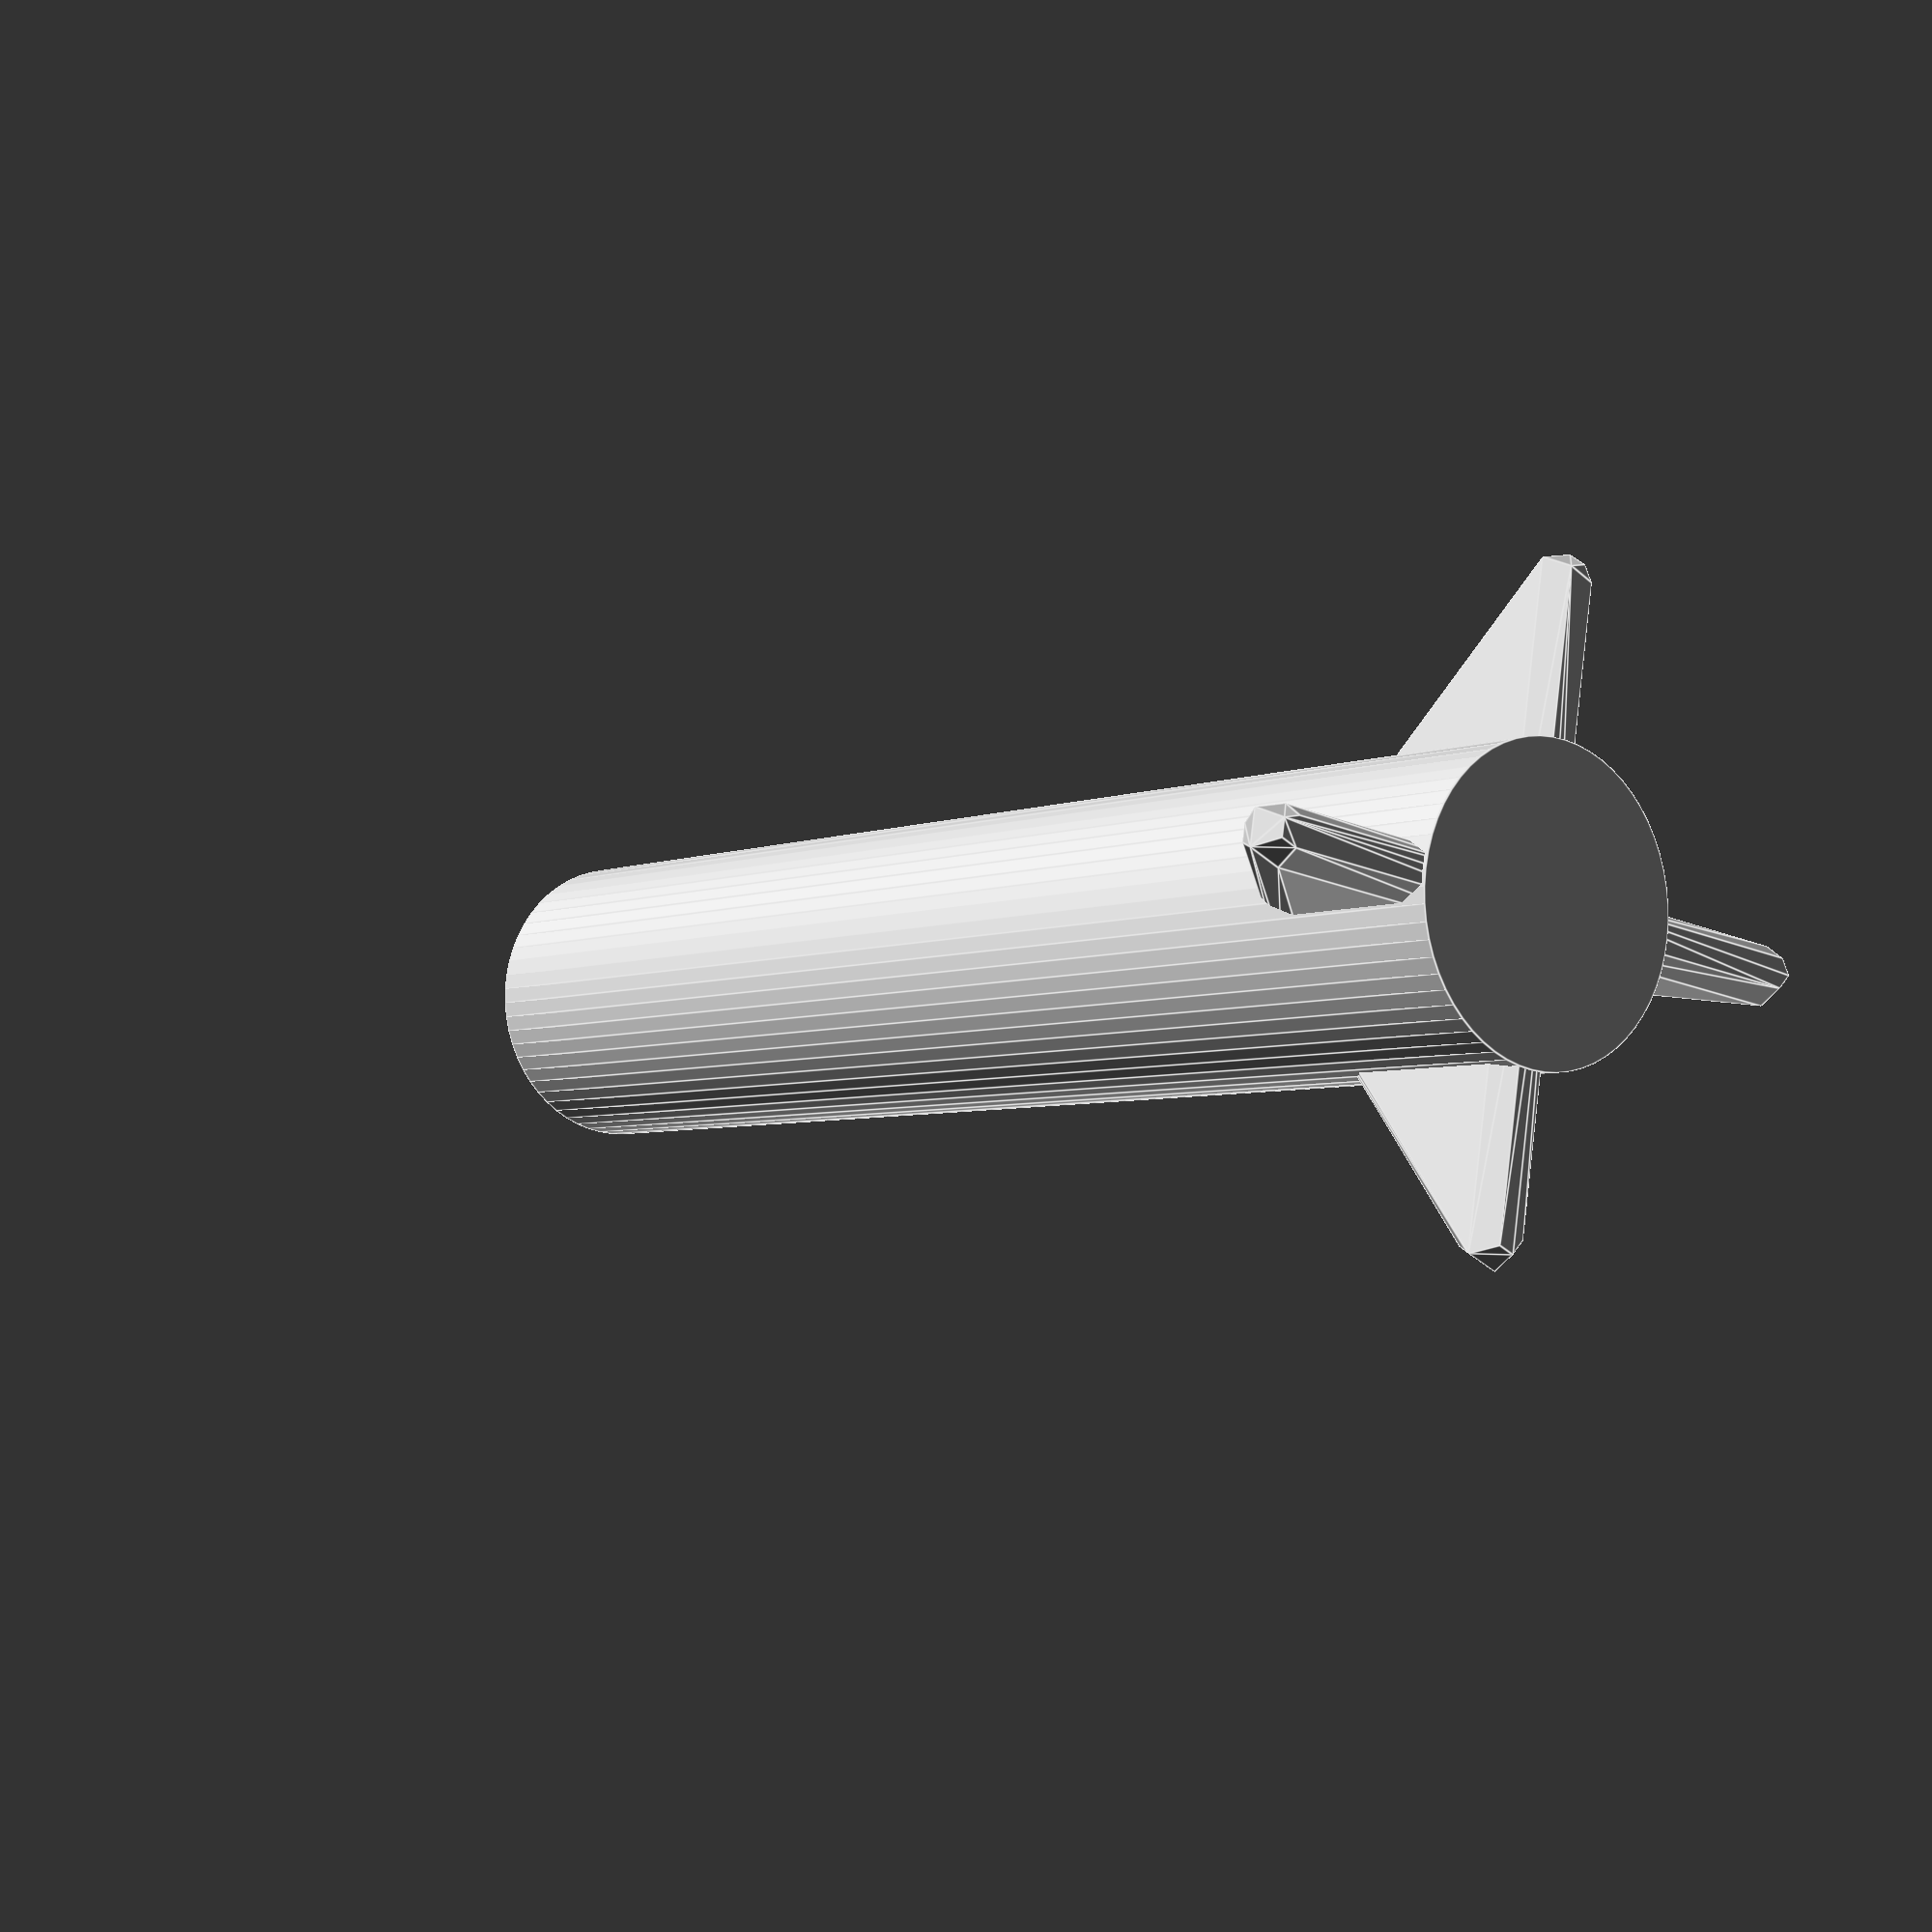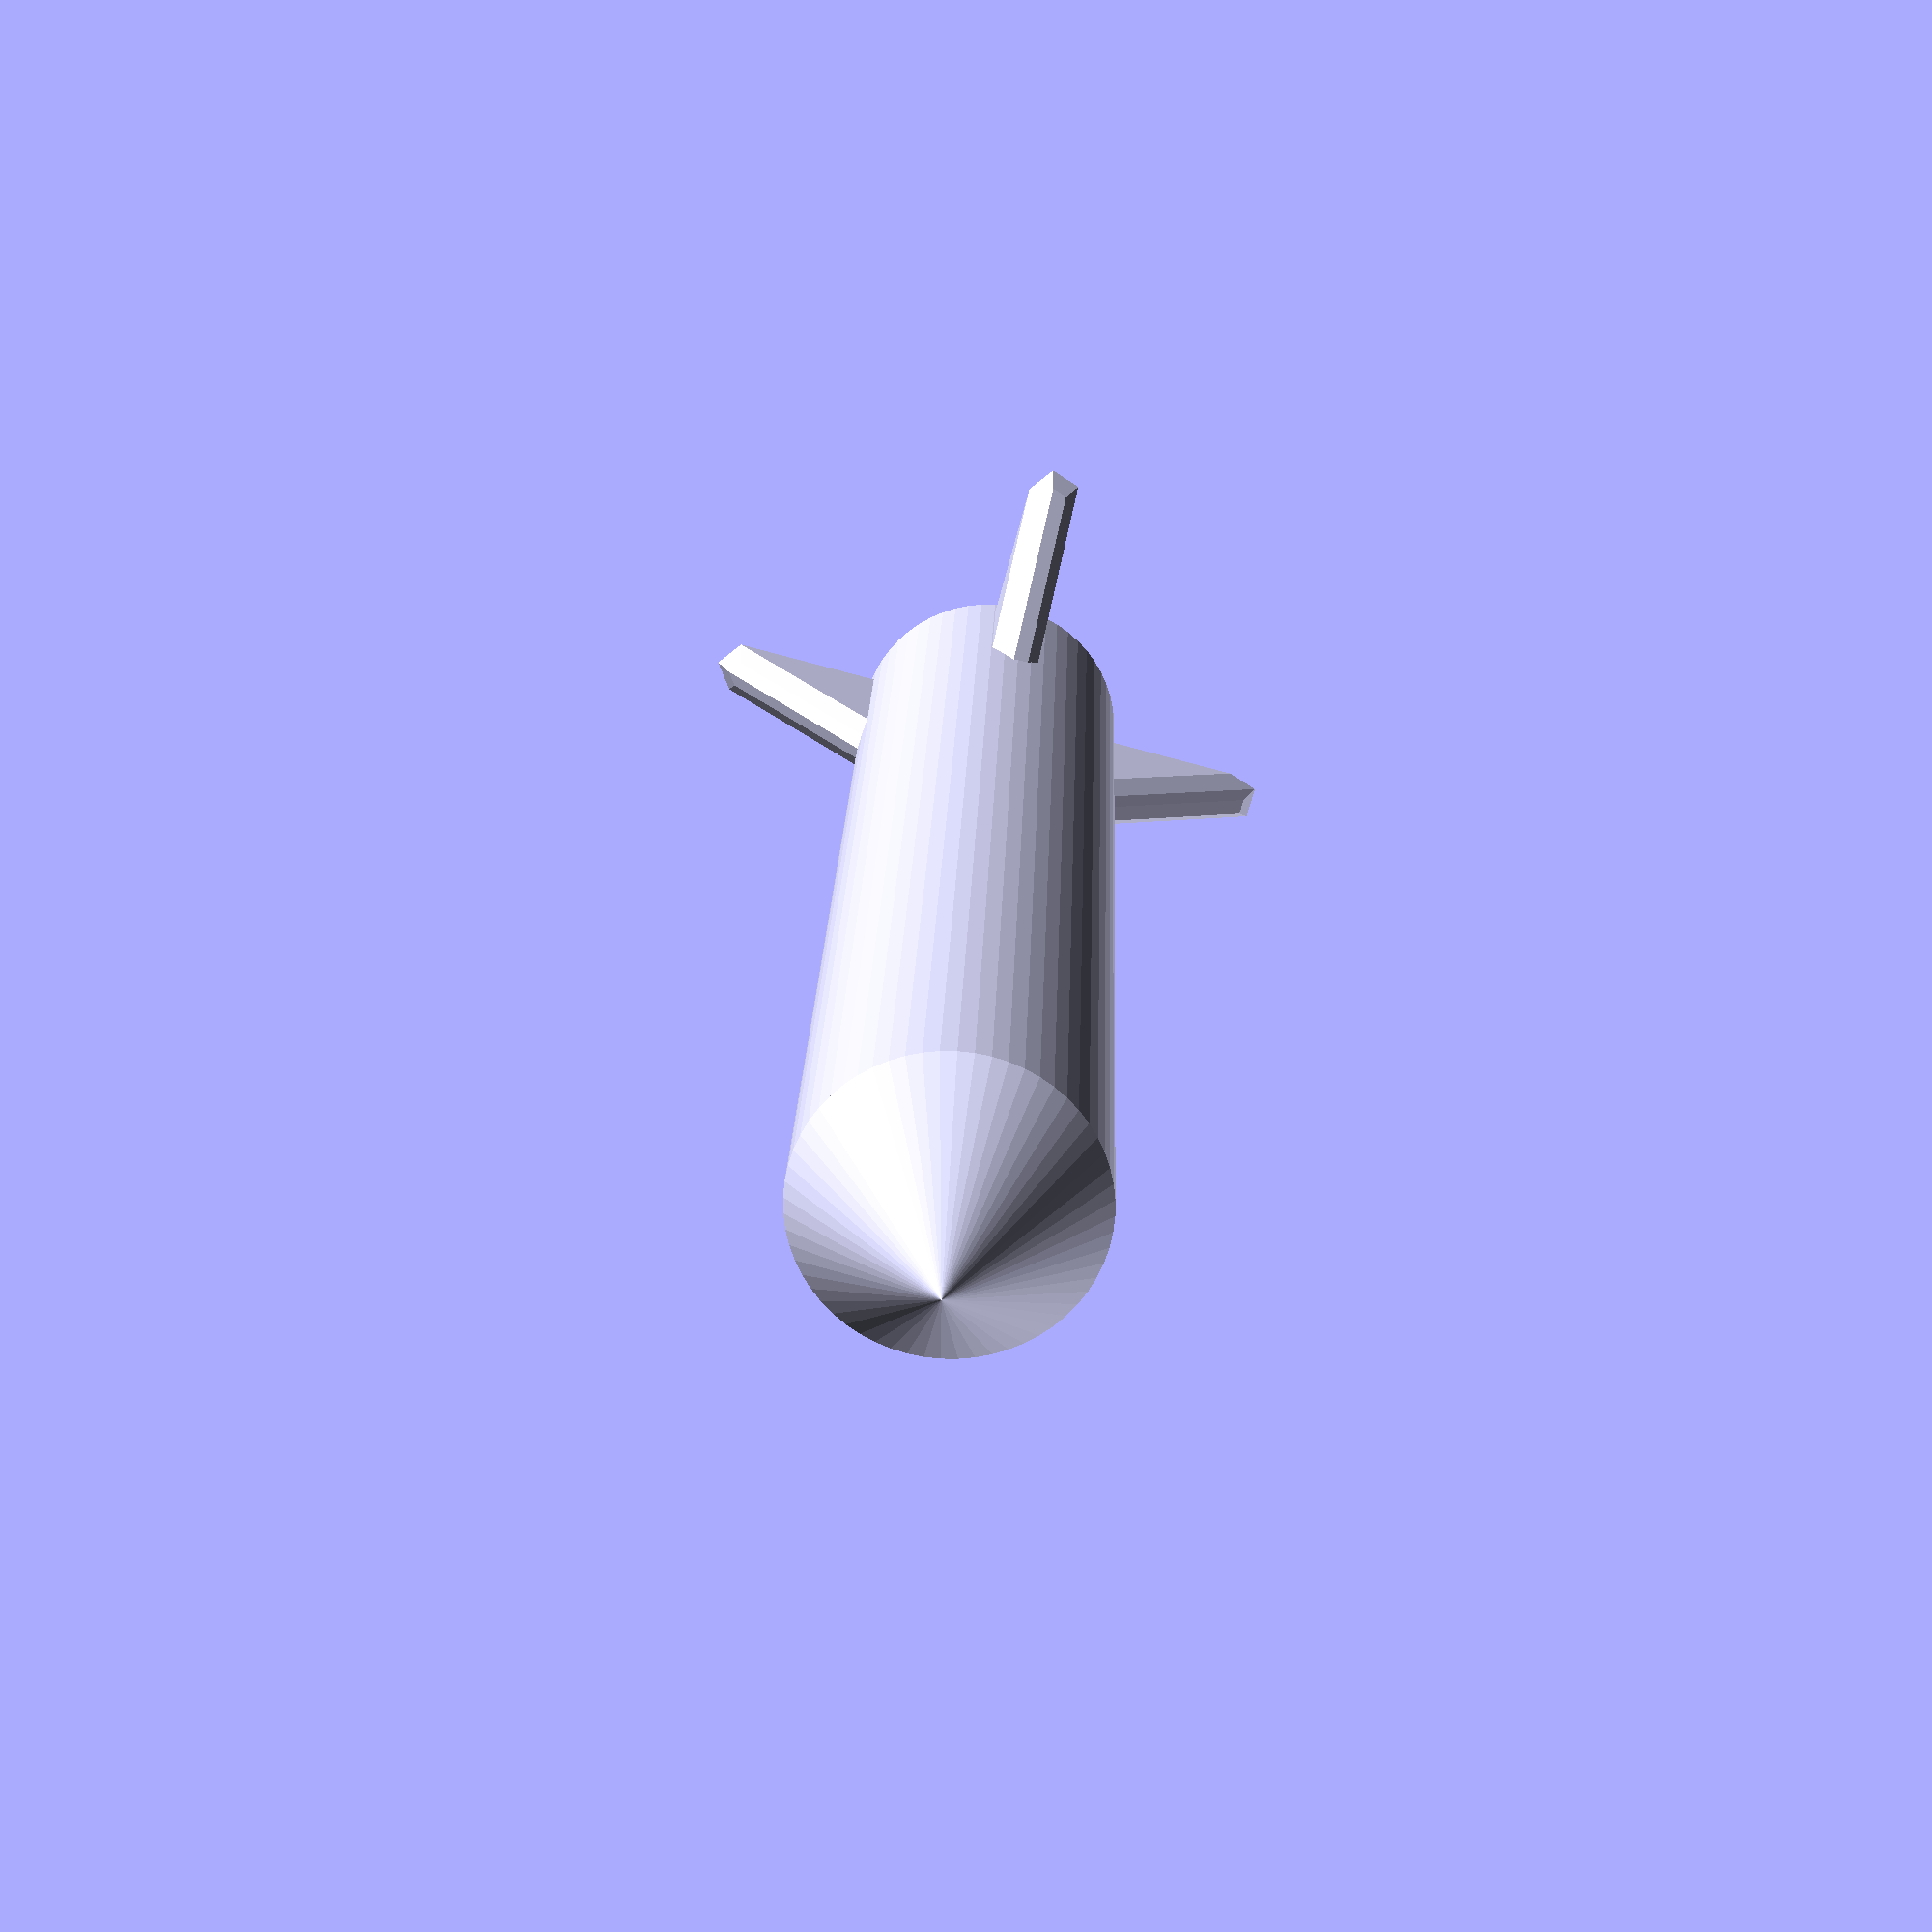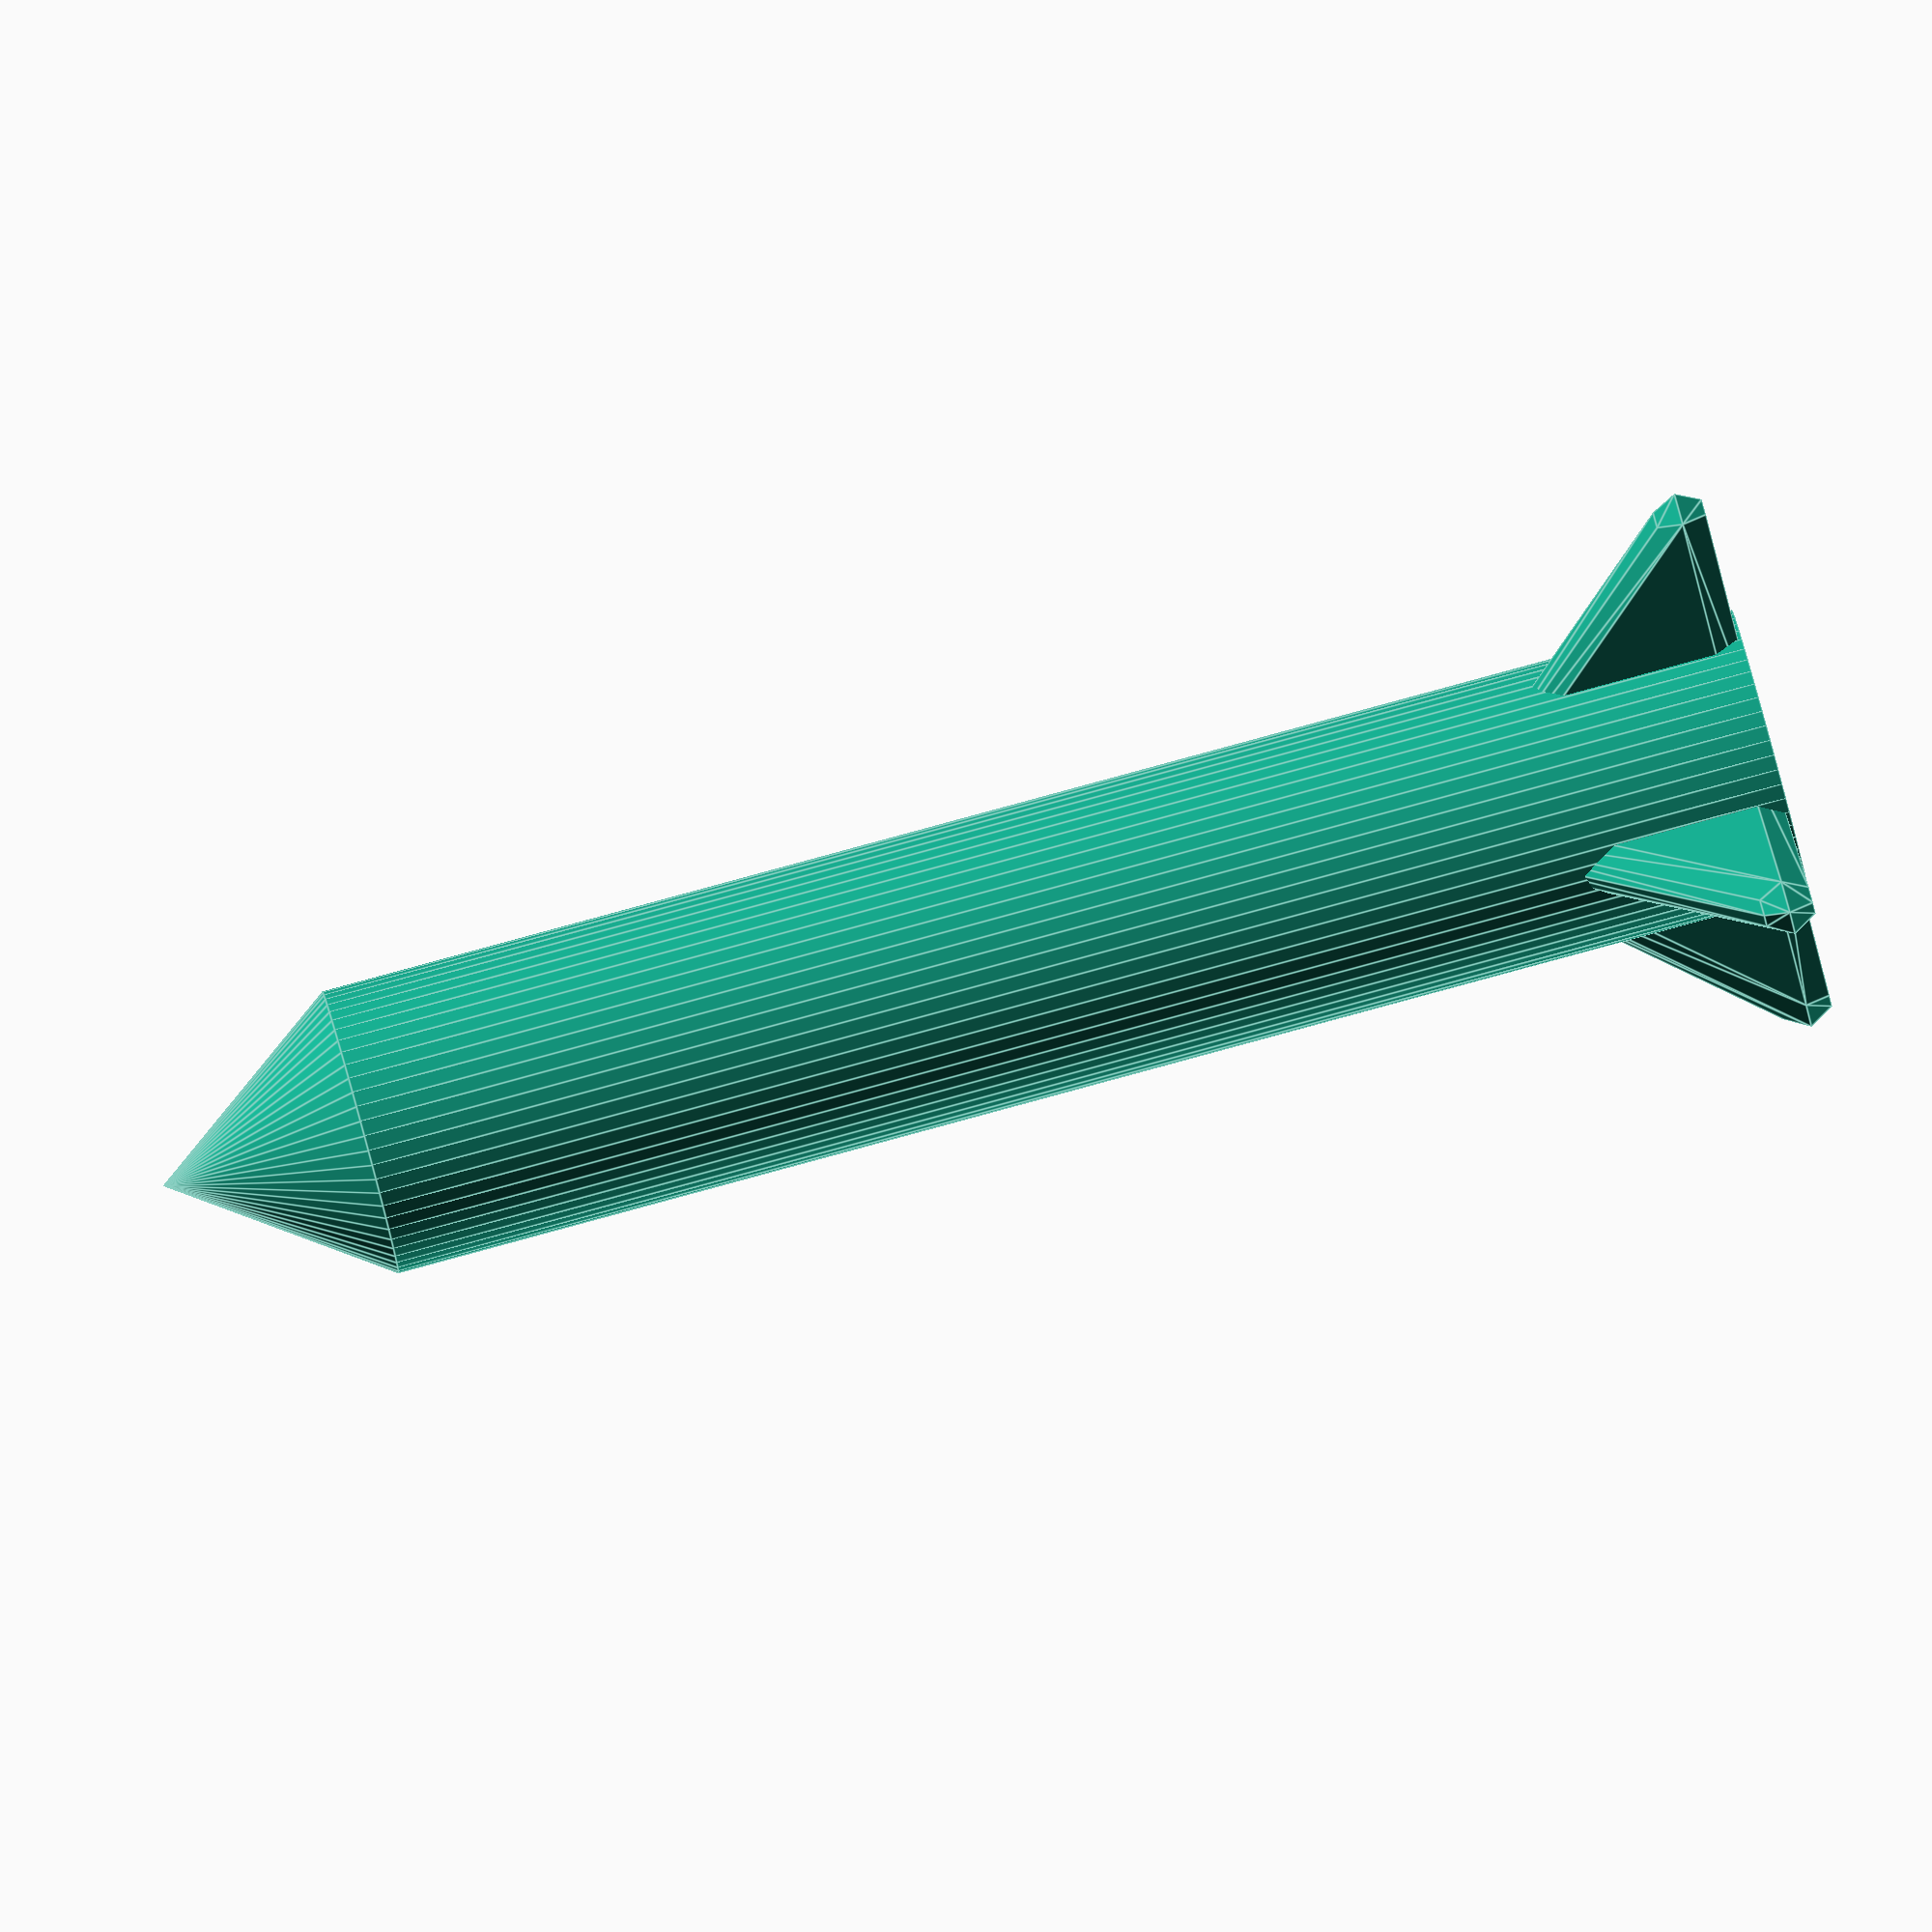
<openscad>
translate([0,0,-1]) cylinder(r=5,h=50,$fn=60);

translate([0,0,49]) cylinder(r1=5,r2=0,h=7,$fn=60);

hull() {
	translate([0,0,0]) sphere(r=1);
	translate([0,-10,0]) sphere(r=1);
	translate([0,0,10]) sphere(r=1);
}

hull() {
	translate([0,0,0]) sphere(r=1);
	translate([0,10,0]) sphere(r=1);
	translate([0,0,10]) sphere(r=1);
}

hull() {
	translate([0,0,0]) sphere(r=1);
	translate([10,0,0]) sphere(r=1);
	translate([0,0,10]) sphere(r=1);
}

hull() {
	translate([0,0,0]) sphere(r=1);
	translate([-10,0,0]) sphere(r=1);
	translate([0,0,10]) sphere(r=1);
}
</openscad>
<views>
elev=4.6 azim=171.1 roll=142.6 proj=p view=edges
elev=340.4 azim=194.9 roll=1.6 proj=p view=wireframe
elev=274.6 azim=216.3 roll=74.8 proj=o view=edges
</views>
